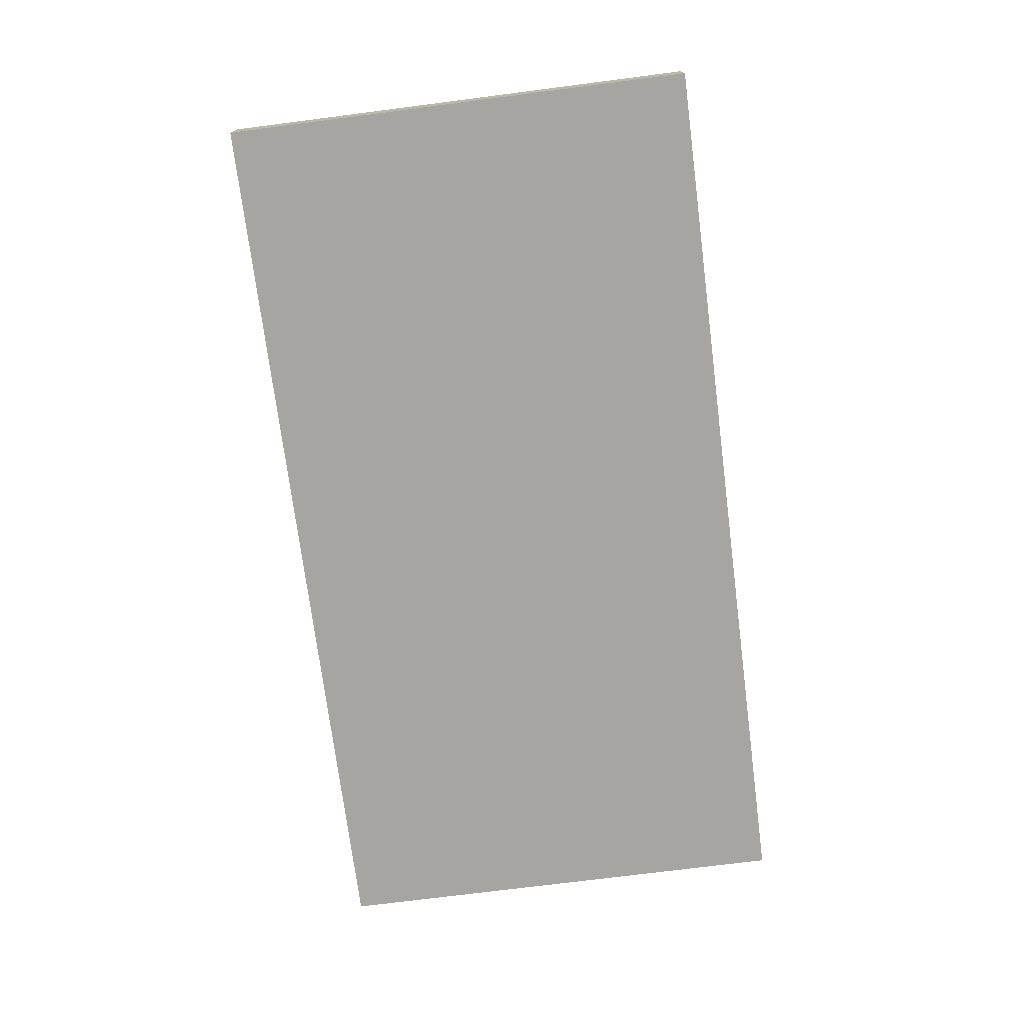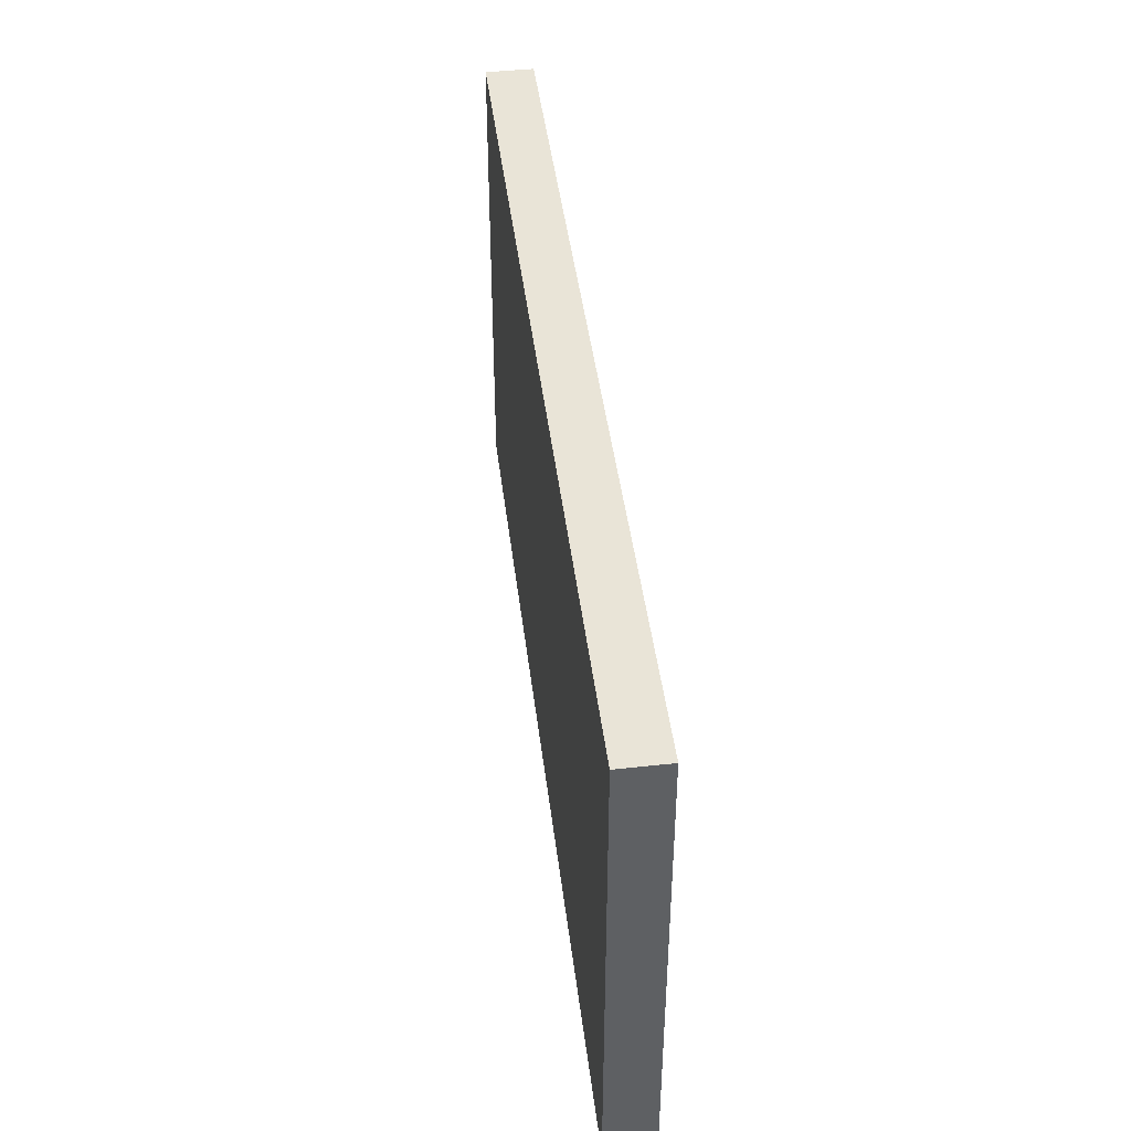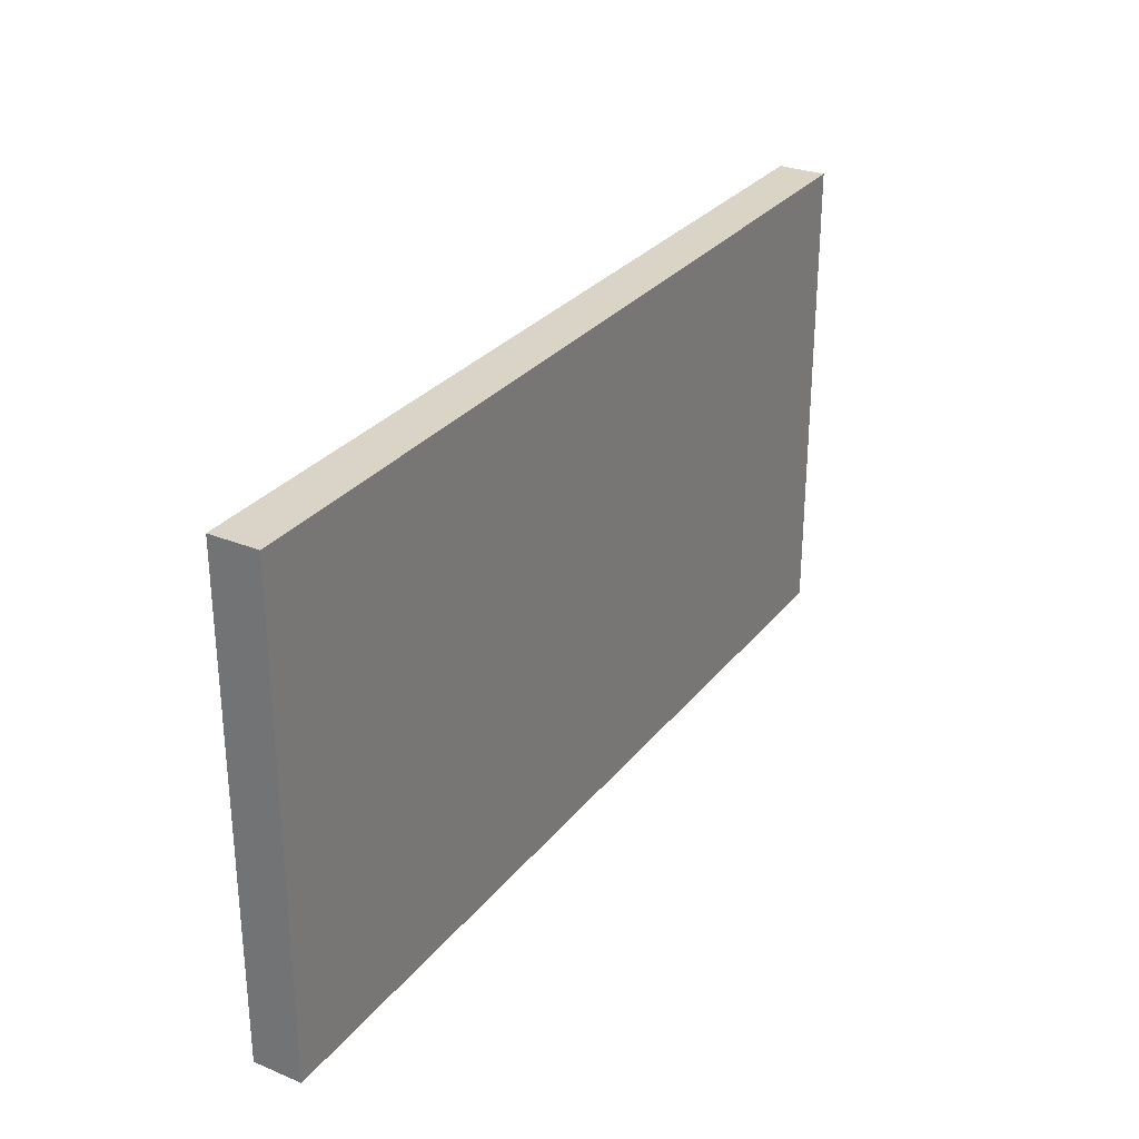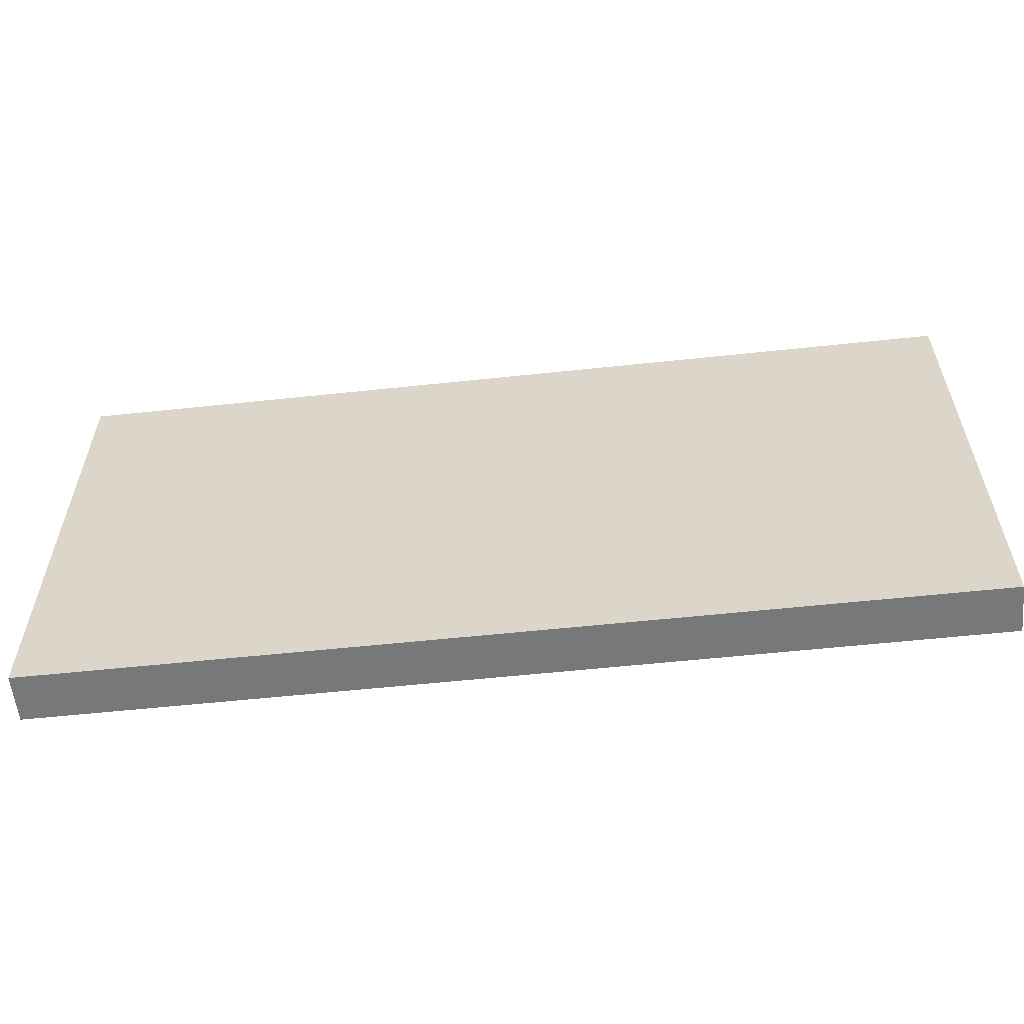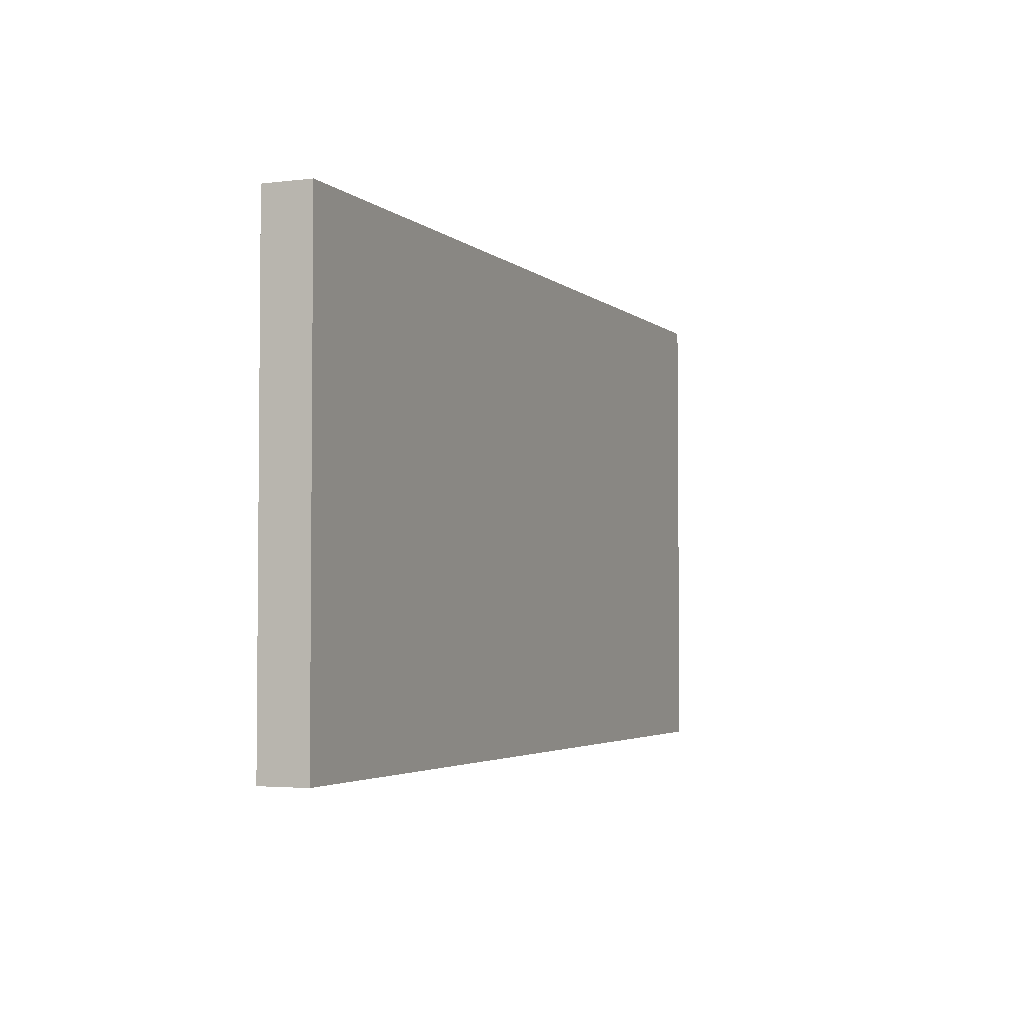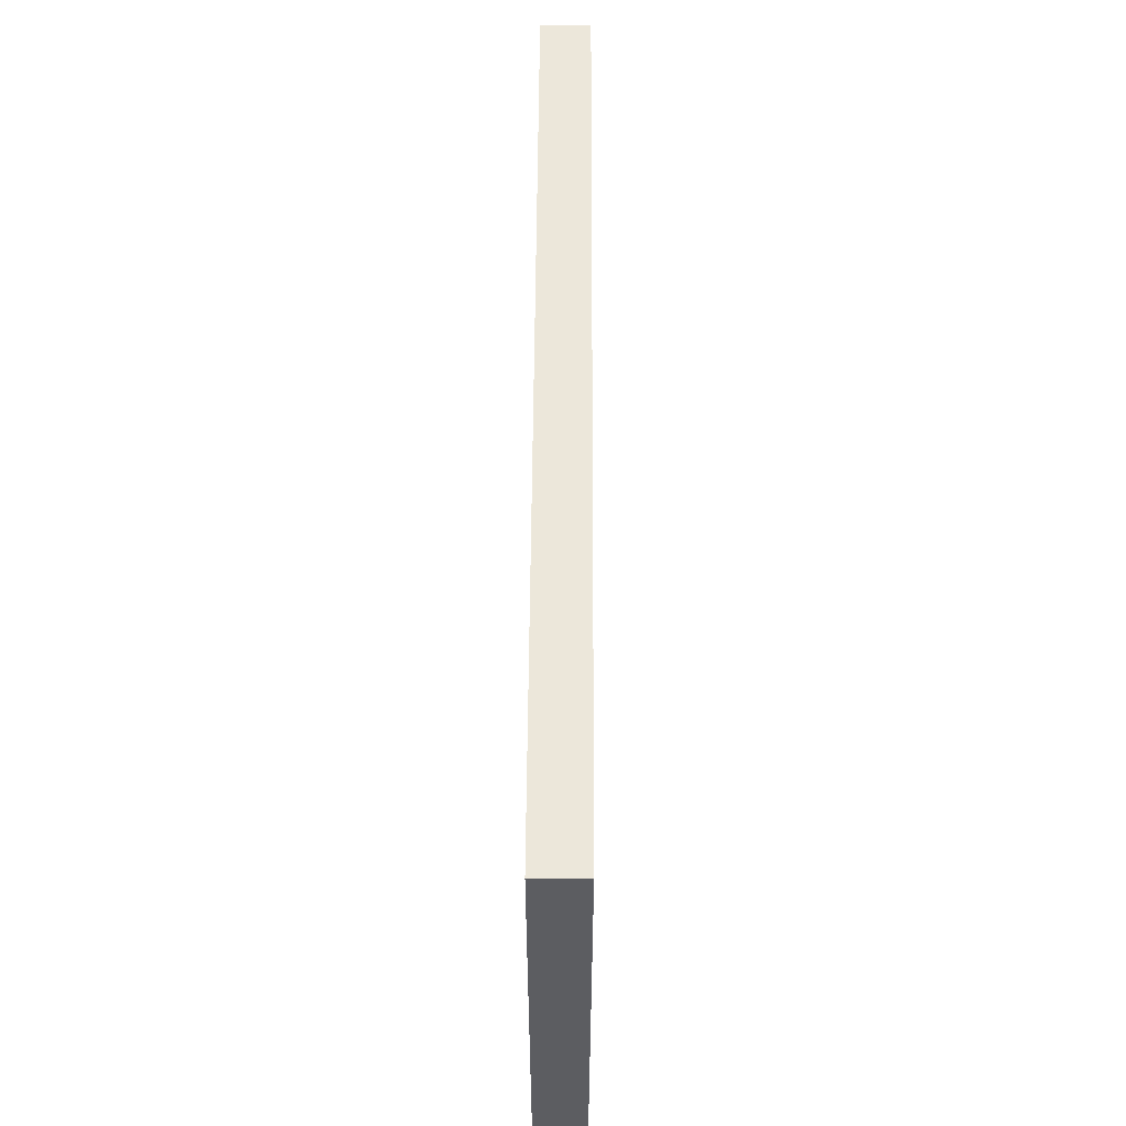
<metadata>
{"format":"obj","ext":"obj","renderer":"f3d","projection":"perspective","resolution":1024,"background":"white","views":[{"elev":-73.9,"azim":97.3,"up":"+Y"},{"elev":43.4,"azim":-96.8,"up":"+Z"},{"elev":29.0,"azim":-59.3,"up":"+Z"},{"elev":-57.7,"azim":6.3,"up":"+Z"},{"elev":-3.3,"azim":-66.9,"up":"+Z"},{"elev":53.0,"azim":-89.7,"up":"+Z"}]}
</metadata>
<code>
o 1577
v 2224 1871 8.719
v 2224 1871 8.719
v 2224 1871 8.619
v 2223 1871 8.719
v 2223 1871 8.719
v 2223 1871 8.719
v 2224 1871 8.719
v 2224 1871 8.619
v 2224 1871 8.619
v 2223 1871 8.619
v 2224 1871 8.619
v 2223 1871 8.719
v 2223 1871 8.619
v 2223 1871 8.719
v 2223 1871 8.619
v 2223 1871 8.619
v 2224 1871 8.719
v 2223 1871 8.719
v 2224 1871 8.619
v 2223 1871 8.619
v 2223 1871 8.619
v 2224 1871 8.719
v 2223 1871 8.719
v 2223 1871 8.619
v 2224 1871 8.619
v 2224 1871 8.619
v 2223 1871 8.619
v 2224 1871 8.619
v 2224 1871 8.719
f 1 2 3
f 1 4 5
f 6 2 7
f 8 9 7
f 10 7 11
f 12 13 14
f 14 15 16
f 17 15 18
f 19 20 21
f 22 23 20
f 24 25 26
f 27 28 29

</code>
